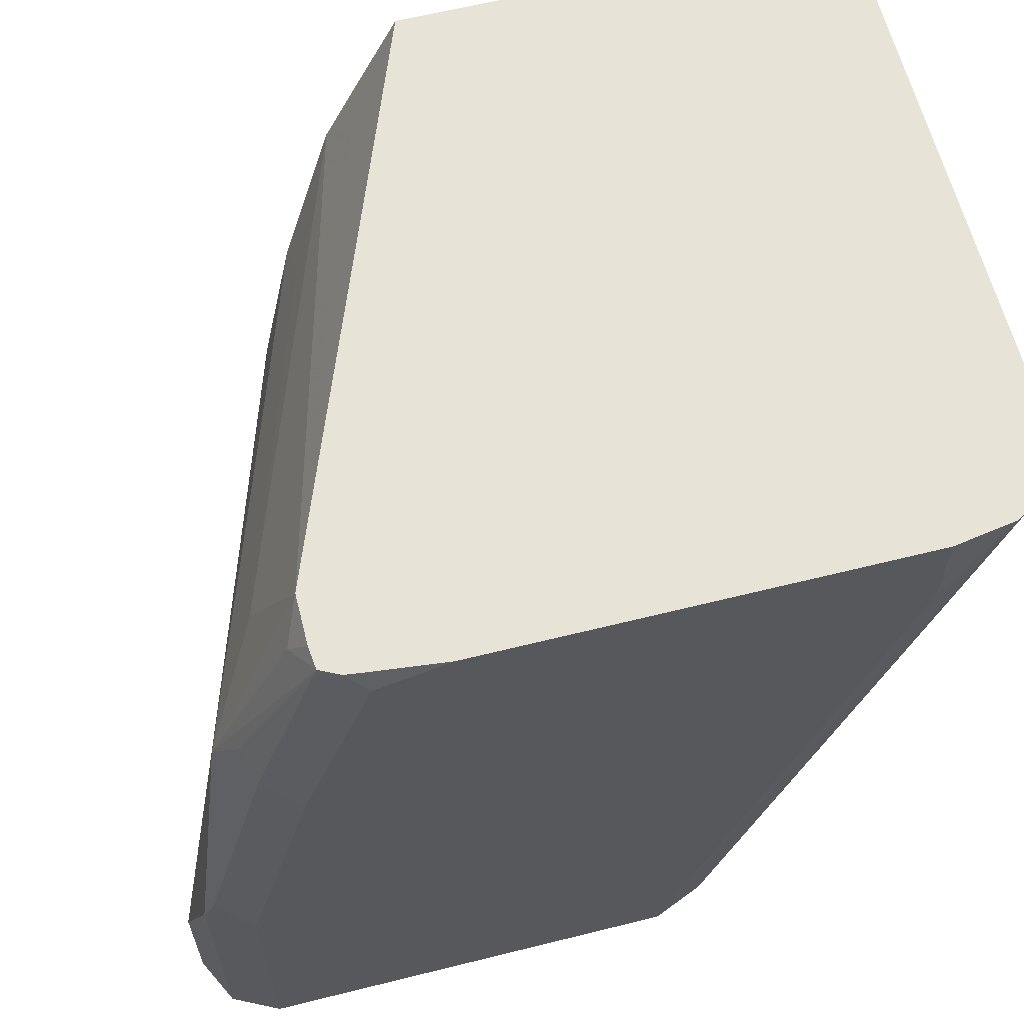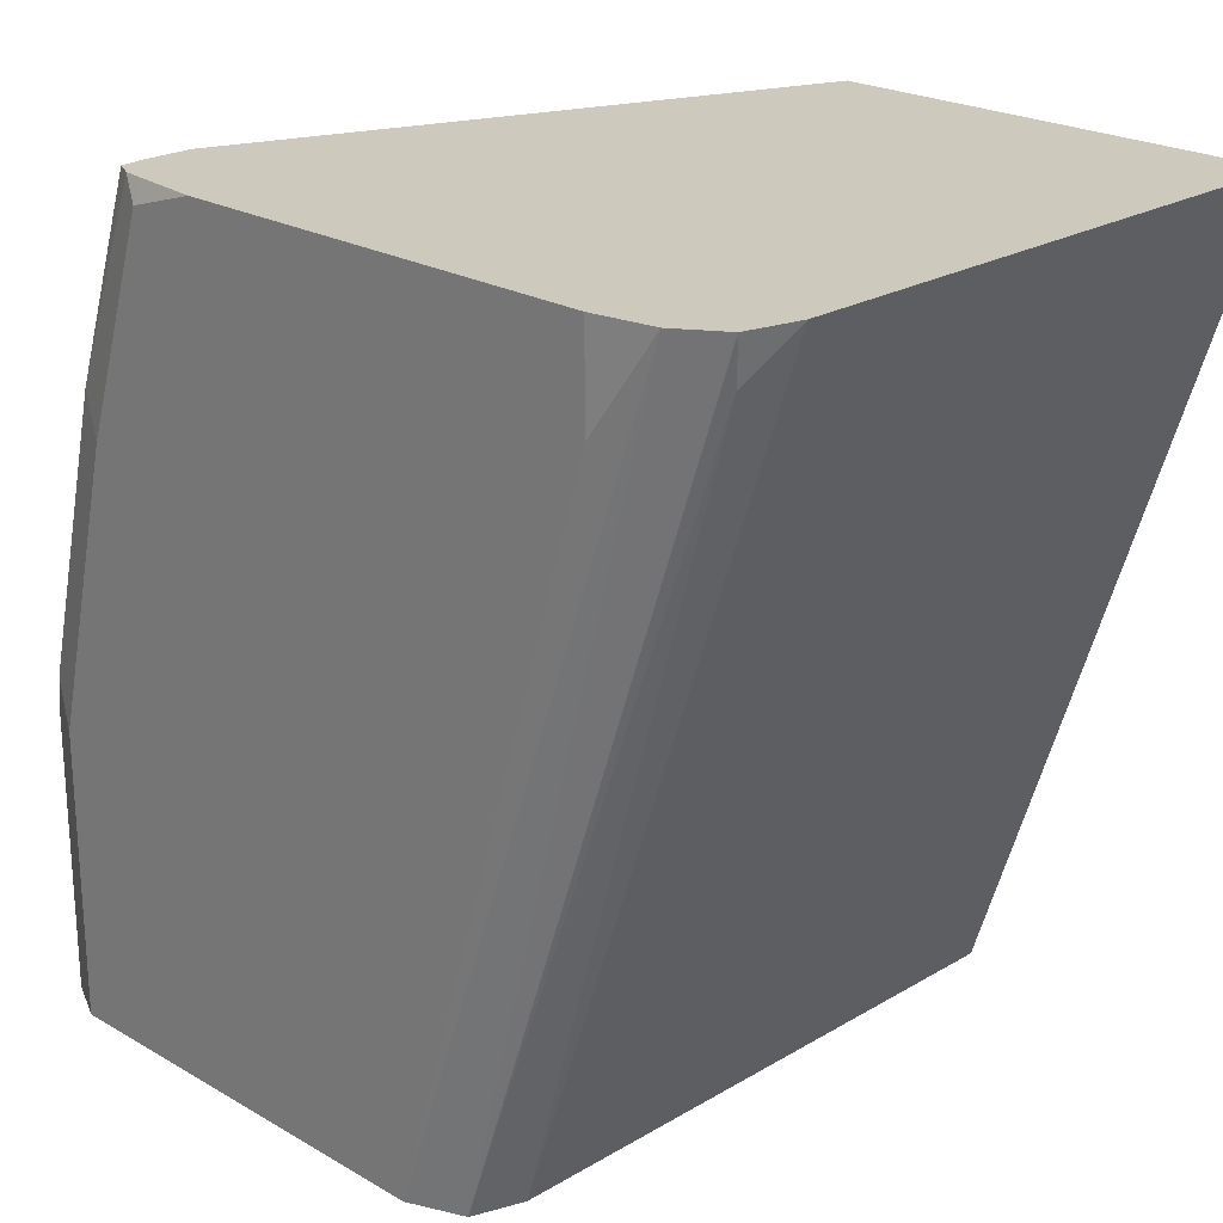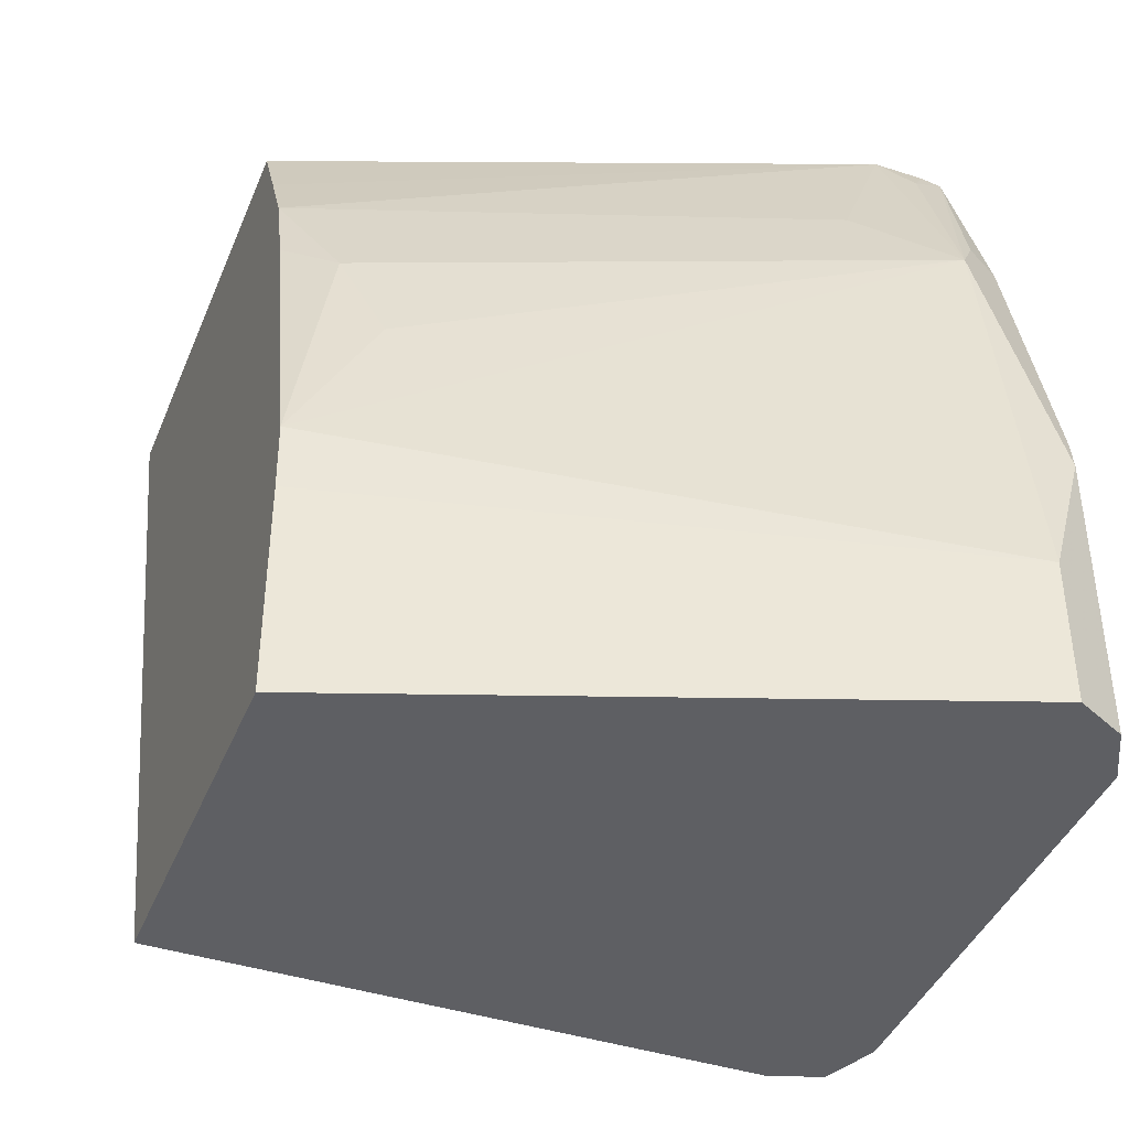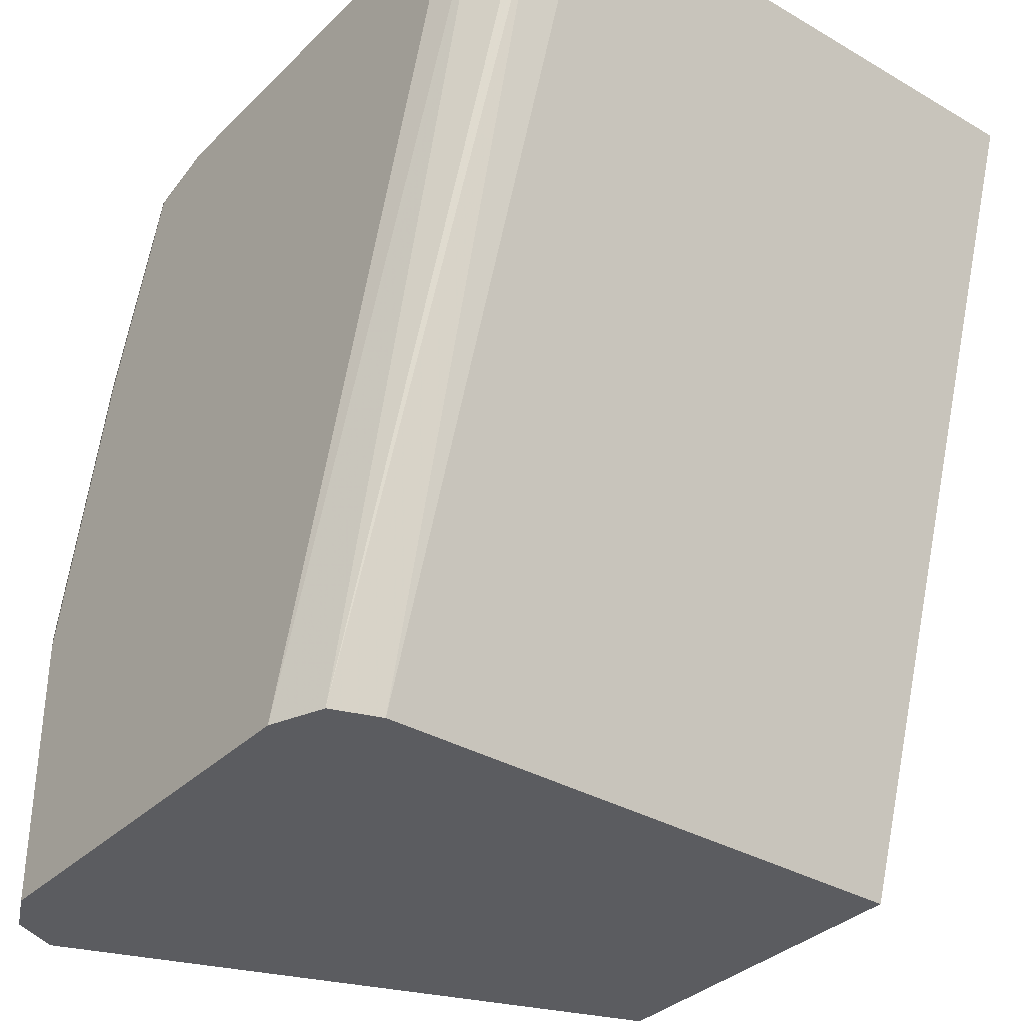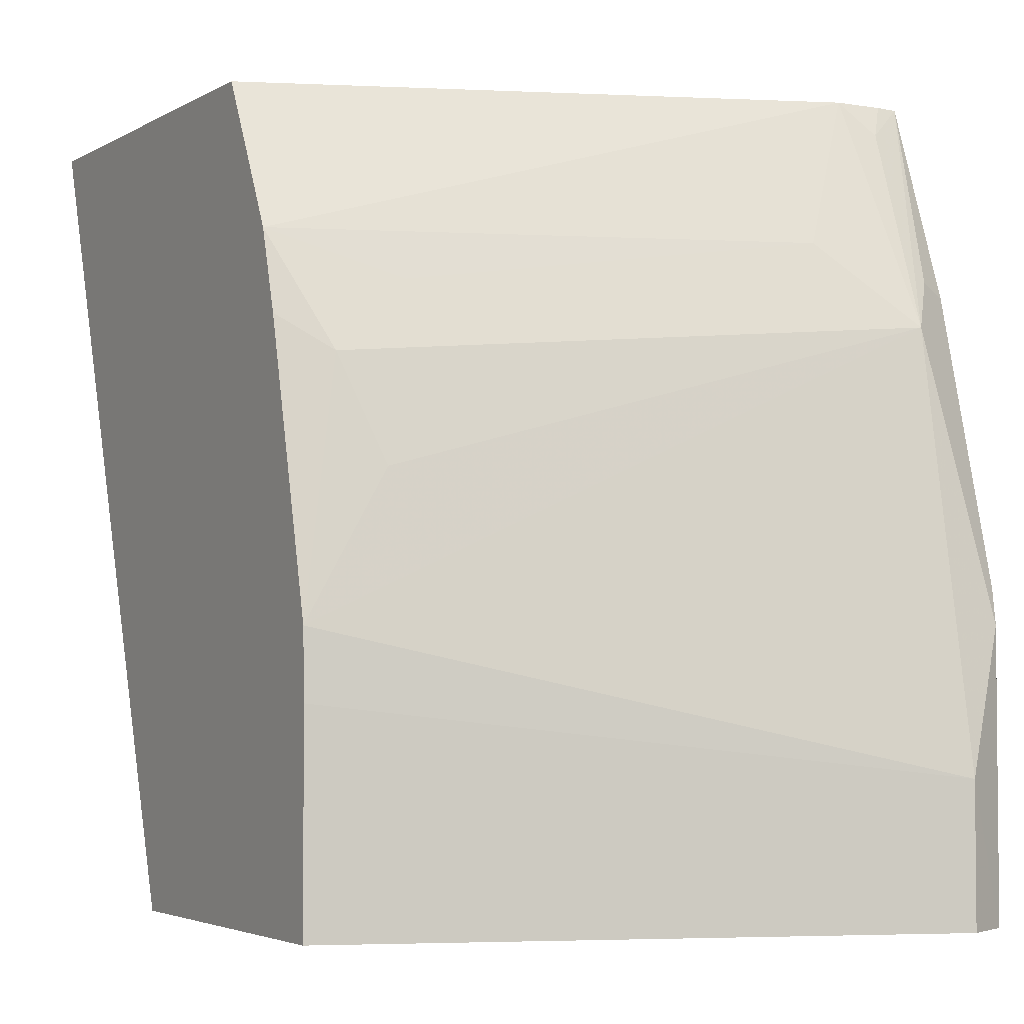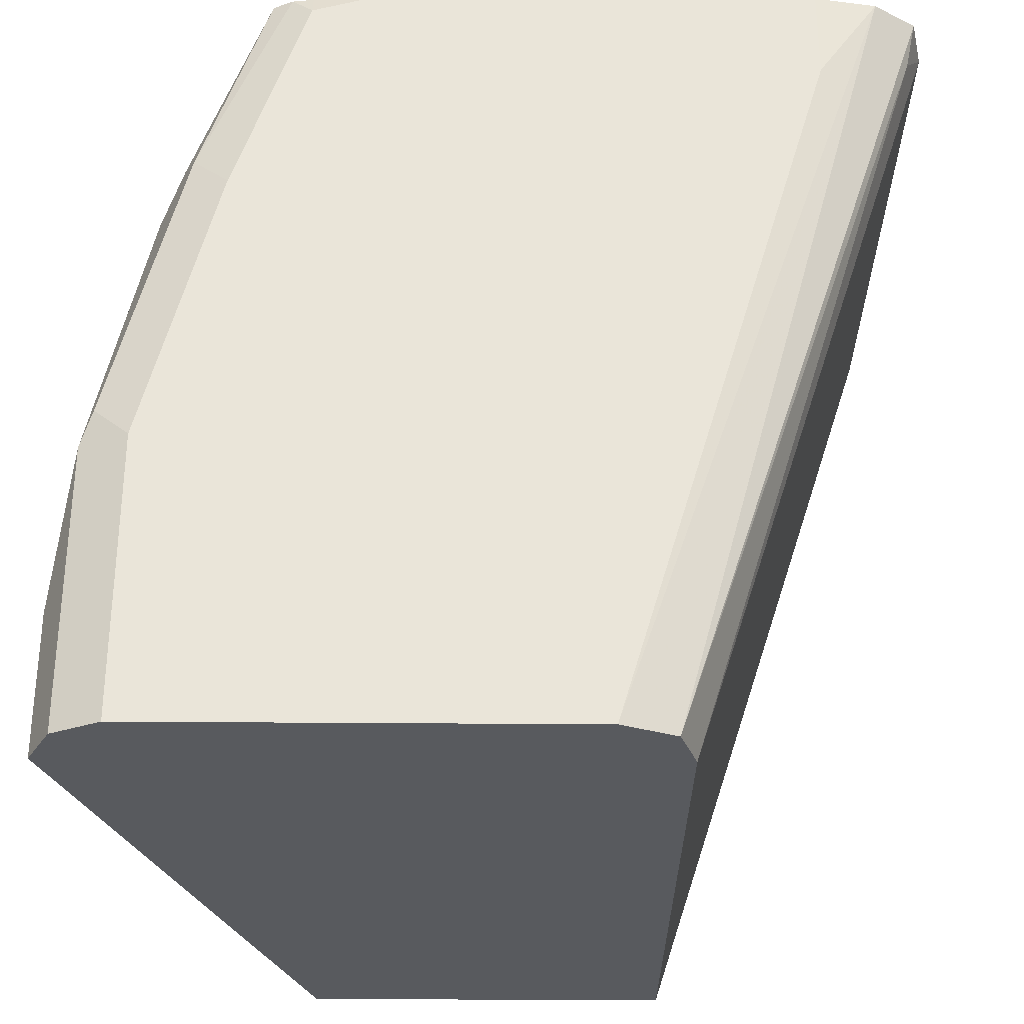
<metadata>
{"format":"obj","ext":"obj","renderer":"f3d","projection":"perspective","resolution":1024,"background":"white","views":[{"elev":62.3,"azim":-14.2,"up":"+Y"},{"elev":22.7,"azim":44.7,"up":"+Y"},{"elev":-41.8,"azim":-111.3,"up":"+Y"},{"elev":-34.5,"azim":52.1,"up":"+Y"},{"elev":-3.4,"azim":-119.7,"up":"+Y"},{"elev":-31.1,"azim":-0.7,"up":"+Y"}]}
</metadata>
<code>
v -0.3746 0.1634 0.7094
v -0.3359 0.1455 0.5846
v -0.3439 0.1295 0.5846
v -0.3729 0.1508 0.6903
v -0.3835 0.1296 0.6956
v -0.3967 0.1111 0.7141
v -0.3782 0.156 0.7168
v -0.3746 0.1634 0.7204
v -0.3269 0.1634 0.5846
v -0.3491 0.1111 0.5846
v -0.3571 0.1031 0.5951
v -0.3571 0.119 0.611
v -0.4126 0.01588 0.7141
v -0.4073 0.04761 0.7247
v -0.4047 0.05554 0.726
v -0.3914 0.1216 0.7194
v -0.374 0.1634 0.7255
v -0.365 0.07934 0.603
v -0.3645 0.0471 0.5846
v -0.2278 0.1634 0.5846
v -0.4126 -0.01552 0.7141
v -0.4074 -0.01552 0.7245
v -0.365 0.03175 0.5846
v -0.4073 -0.01552 0.7247
v -0.3967 -0.01552 0.73
v -0.3967 0.04761 0.73
v -0.3888 0.119 0.726
v -0.3697 0.1634 0.7276
v -0.2857 -0.01552 0.5846
v -0.2278 0.1634 0.7094
v -0.365 -0.01552 0.5846
v -0.3015 -0.01552 0.73
v -0.3808 0.1111 0.73
v -0.365 0.1587 0.73
v -0.365 0.1634 0.7282
v -0.2857 -0.01552 0.7141
v -0.2308 0.1634 0.7214
v -0.2328 0.1534 0.7194
v -0.2896 -0.01552 0.725
v -0.2403 0.1634 0.7277
v -0.2539 0.1428 0.73
v -0.3491 0.1634 0.73
v -0.2366 0.1634 0.7253
v -0.2539 0.1634 0.73
f 16 27 17
f 17 27 28
f 21 36 39
f 20 36 29
f 21 31 29
f 21 29 36
f 20 30 36
f 15 27 16
f 15 24 25
f 15 26 33
f 15 25 26
f 14 24 15
f 14 22 24
f 13 31 21
f 13 23 31
f 13 19 23
f 21 39 32
f 15 33 27
f 21 32 25
f 28 34 35
f 21 24 22
f 13 22 14
f 39 43 40
f 37 39 38
f 37 43 39
f 36 38 39
f 34 42 35
f 32 40 41
f 32 39 40
f 21 25 24
f 30 38 36
f 27 34 28
f 27 33 34
f 40 44 41
f 25 34 33
f 25 42 34
f 25 44 42
f 25 41 44
f 25 32 41
f 30 37 38
f 13 21 22
f 25 33 26
f 10 19 11
f 1 9 2
f 1 20 9
f 1 30 20
f 1 37 30
f 1 43 37
f 1 40 43
f 1 44 40
f 1 42 44
f 2 9 20
f 1 35 42
f 1 17 28
f 1 8 17
f 1 7 8
f 1 6 7
f 1 5 6
f 1 3 4
f 1 2 3
f 11 19 18
f 1 28 35
f 2 20 29
f 1 4 5
f 2 31 23
f 7 17 8
f 2 29 31
f 6 19 13
f 6 11 18
f 6 17 7
f 6 16 17
f 6 15 16
f 6 14 15
f 6 13 14
f 6 18 19
f 5 12 11
f 3 5 4
f 3 12 5
f 3 11 12
f 3 10 11
f 2 10 3
f 2 23 19
f 5 11 6
f 2 19 10

</code>
